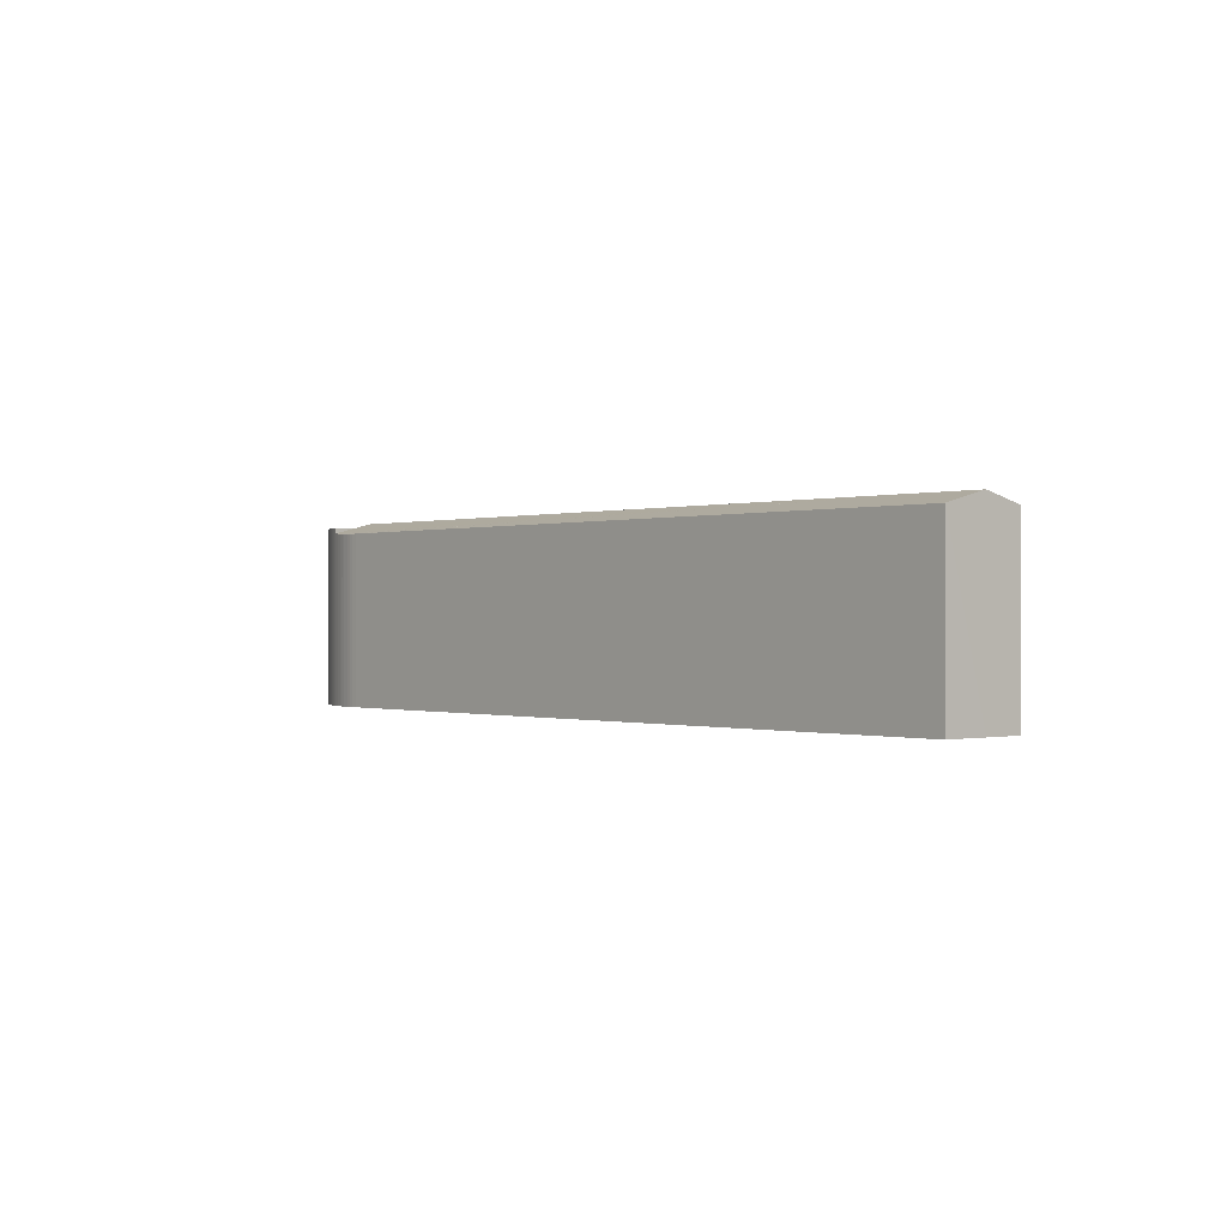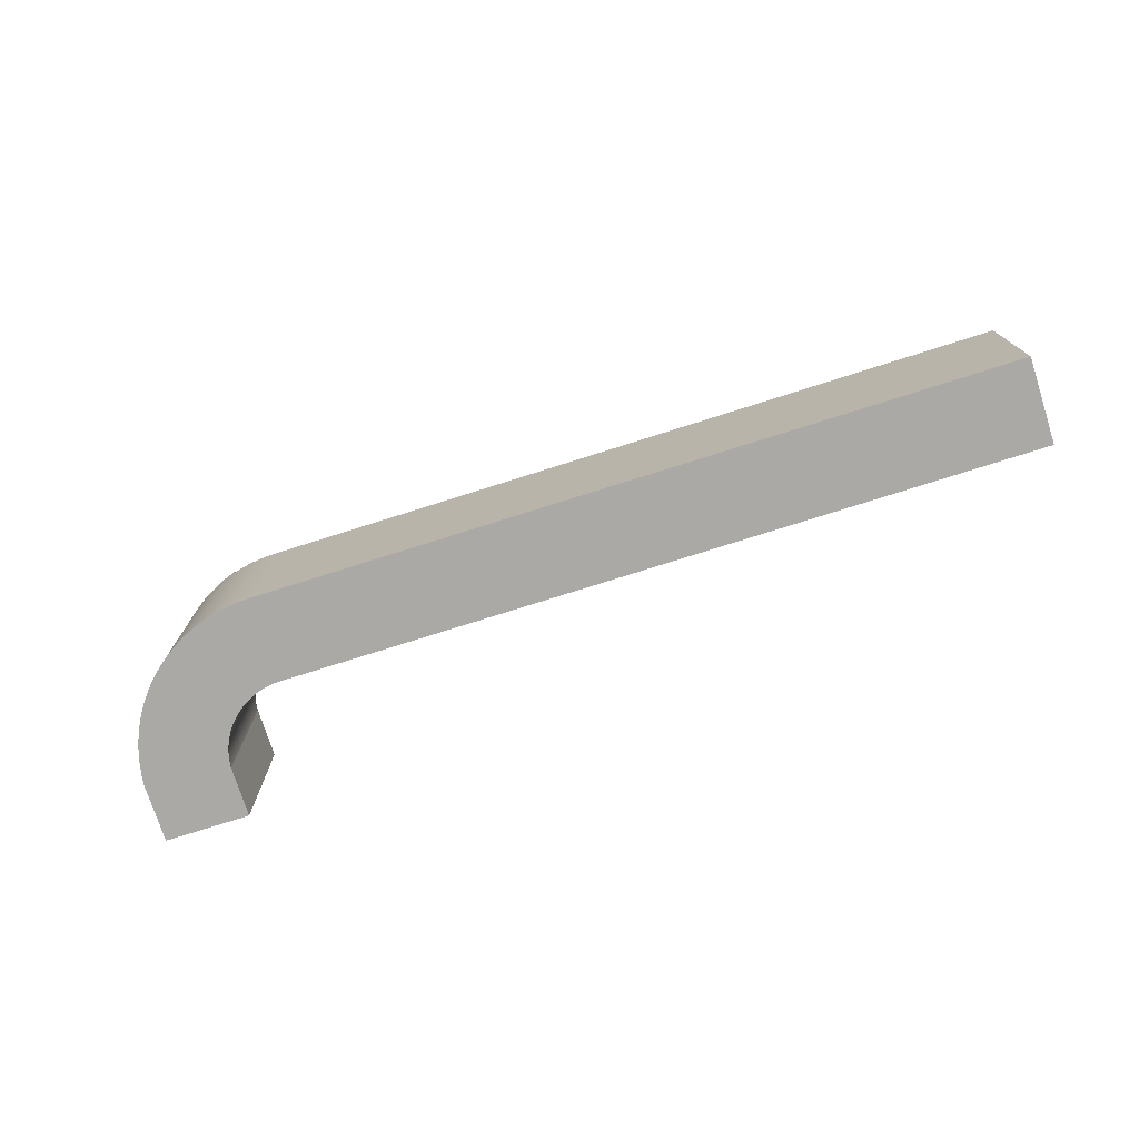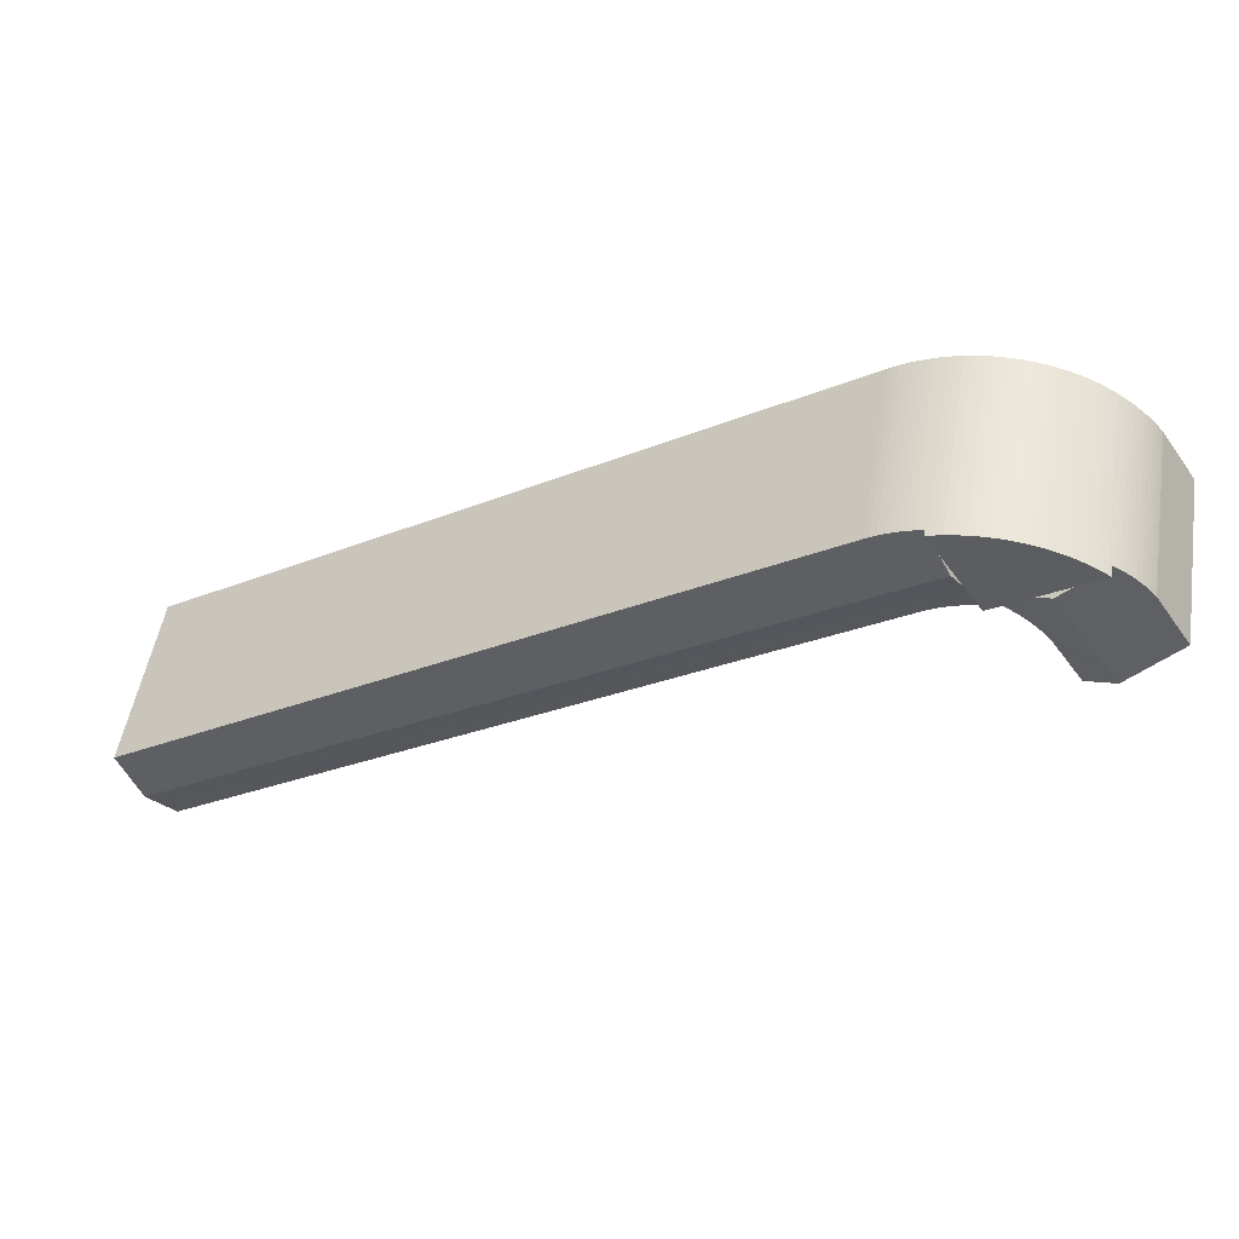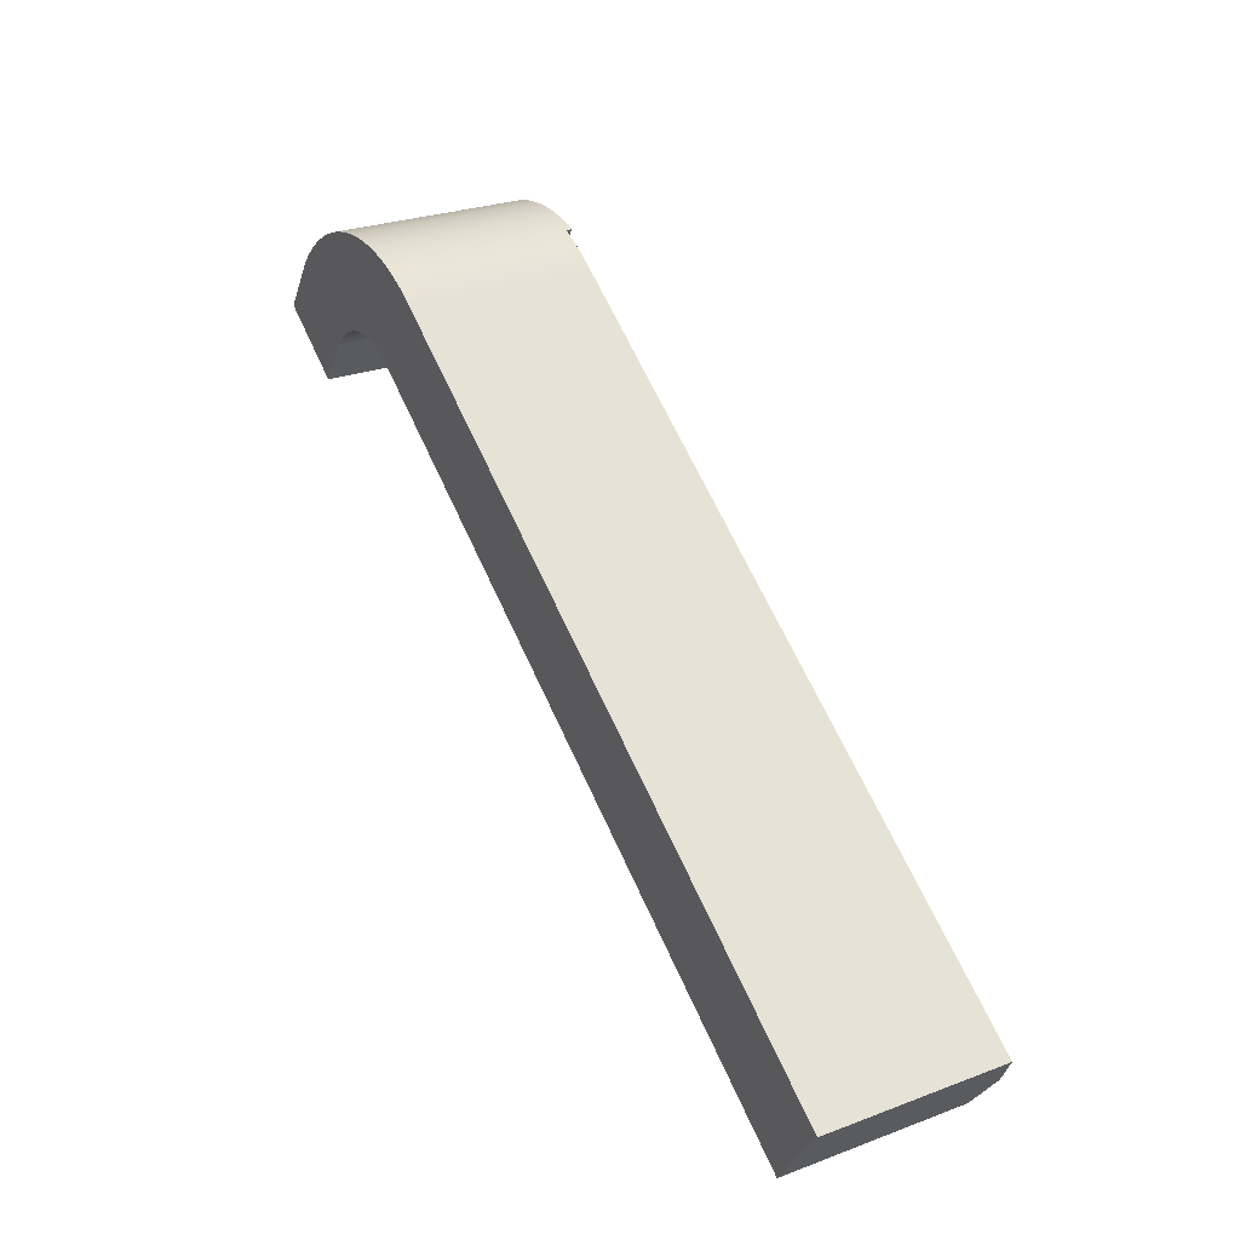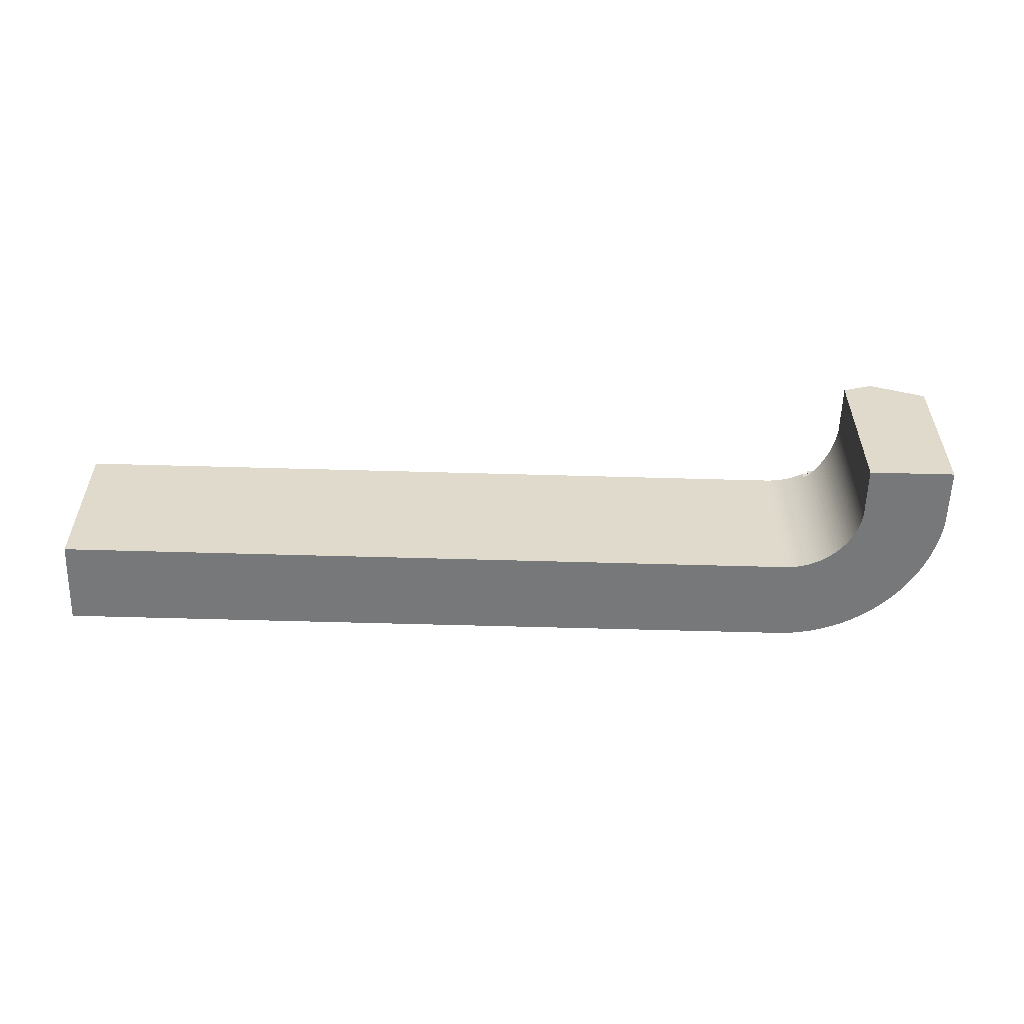
<metadata>
{"format":"obj","ext":"obj","renderer":"f3d","projection":"perspective","resolution":1024,"background":"white","views":[{"elev":-0.1,"azim":83.0,"up":"+Y"},{"elev":-75.4,"azim":51.4,"up":"+Y"},{"elev":51.9,"azim":-170.6,"up":"+Z"},{"elev":27.3,"azim":60.1,"up":"+Z"},{"elev":-57.3,"azim":-147.9,"up":"+Y"}]}
</metadata>
<code>
v  5.082 7.82 0.308
v  5.177 -2.321e-17 0.379
v  5.082 -1.886e-17 0.308
v  5.177 7.807 0.379
v  2.664 7.543 3.384
v  2.466 -1.974e-16 3.224
v  2.664 -2.072e-16 3.384
v  2.466 7.517 3.224
v  8.862 7.879 0.572
v  8.964 -3.129e-17 0.511
v  8.862 -3.502e-17 0.572
v  8.964 7.88 0.511
v  7.157 8.097 4.932
v  6.911 -3.018e-16 4.928
v  7.157 -3.02e-16 4.932
v  6.911 8.097 4.928
v  6.317 8.097 4.883
v  6.141 -2.977e-16 4.861
v  6.317 -2.99e-16 4.883
v  6.141 8.097 4.861
v  3.798 7.872 -1.333
v  3.243 1.326e-16 -2.165
v  3.243 7.87 -2.165
v  4.534 7.876 -0.23
v  3.798 8.162e-17 -1.333
v  4.534 1.408e-17 -0.23
v  5.274 -2.737e-17 0.447
v  5.274 7.791 0.447
v  4.901 8.097 4.575
v  4.661 -2.751e-16 4.492
v  4.901 -2.801e-16 4.575
v  4.661 8.097 4.492
v  4.901 7.844 0.156
v  4.99 -1.427e-17 0.233
v  4.901 -9.552e-18 0.156
v  4.99 7.833 0.233
v  10.13 7.789 4.3
v  9.891 -2.694e-16 4.4
v  10.13 -2.633e-16 4.3
v  9.891 7.801 4.4
v  4.731 7.862 -0.009
v  4.815 -4.592e-18 0.075
v  4.731 5.511e-19 -0.009
v  4.815 7.853 0.075
v  4.65 7.868 -0.095
v  4.65 5.817e-18 -0.095
v  6.121 7.621 0.86
v  6.234 -5.48e-17 0.895
v  6.121 -5.266e-17 0.86
v  6.234 7.594 0.895
v  7.404 7.769 1.018
v  7.522 -6.172e-17 1.008
v  7.404 -6.233e-17 1.018
v  7.522 7.783 1.008
v  10.58 7.772 4.077
v  10.36 -2.567e-16 4.193
v  10.58 -2.496e-16 4.077
v  10.36 7.779 4.193
v  3.73 8.097 4.078
v  3.507 -2.421e-16 3.954
v  3.73 -2.497e-16 4.078
v  3.507 8.097 3.954
v  5.373 -3.129e-17 0.511
v  5.373 7.775 0.511
v  8.425 8.097 4.821
v  8.173 -2.977e-16 4.861
v  8.425 -2.952e-16 4.821
v  8.173 8.097 4.861
v  9.301 7.84 4.608
v  8.735 8.097 3.762
v  9.301 8.097 4.608
v  6.696 7.475 0.993
v  6.814 -6.172e-17 1.008
v  6.696 -6.08e-17 0.993
v  6.814 7.443 1.008
v  2.087 7.475 2.883
v  1.907 -1.655e-16 2.703
v  2.087 -1.765e-16 2.883
v  1.907 7.459 2.703
v  0 7.451 4.562e-16
v  2.102 8.591e-17 -1.403
v  0 0 0
v  2.102 8.367 -1.403
v  1.493 7.432 2.236
v  1.493 -1.369e-16 2.236
v  5.683 7.716 0.683
v  5.79 -4.488e-17 0.733
v  5.683 -4.182e-17 0.683
v  5.79 7.694 0.733
v  3.173 8.097 3.747
v  4.267 8.095 3.019
v  3.173 7.619 3.747
v  38.59 8.316 -17.15
v  7.778 8.097 2.33
v  8.257 8.316 3.046
v  8.759 7.877 0.63
v  8.653 7.873 0.683
v  8.547 7.869 0.733
v  8.437 7.863 0.78
v  8.327 7.857 0.822
v  8.215 7.849 0.861
v  8.102 7.84 0.895
v  7.988 7.831 0.926
v  7.016 7.75 1.189
v  7.873 7.82 0.952
v  7.756 7.809 0.975
v  7.64 7.796 0.993
v  7.286 7.753 1.024
v  7.263 7.75 1.025
v  9.063 7.881 0.447
v  11.76 7.878 -1.36
v  24.63 7.867 -9.987
v  25.41 7.866 -10.51
v  29.34 7.862 -13.14
v  37.58 7.855 -18.66
v  7.64 -6.08e-17 0.993
v  9.412 7.831 4.574
v  9.653 7.815 4.491
v  10.81 7.766 3.954
v  11.03 7.763 3.822
v  11.24 7.763 3.684
v  11.27 7.763 3.665
v  19.52 7.771 -1.865
v  28.99 7.779 -8.212
v  32.12 7.782 -10.31
v  39.74 7.789 -15.42
v  6.348 7.566 0.925
v  6.464 -5.829e-17 0.952
v  6.348 -5.664e-17 0.925
v  6.464 7.537 0.952
v  7.05 7.413 1.024
v  7.168 -6.282e-17 1.026
v  7.05 -6.27e-17 1.024
v  7.168 7.413 1.026
v  10.81 -2.421e-16 3.954
v  11.03 -2.34e-16 3.822
v  9.412 -2.801e-16 4.574
v  9.301 -2.822e-16 4.608
v  9.169 8.097 4.649
v  9.169 -2.847e-16 4.649
v  8.653 -4.182e-17 0.683
v  8.547 -4.488e-17 0.733
v  7.873 -5.829e-17 0.952
v  7.756 -5.97e-17 0.975
v  5.639 8.097 4.773
v  5.391 -2.887e-16 4.715
v  5.639 -2.923e-16 4.773
v  5.391 8.097 4.715
v  4.423 8.097 4.401
v  4.188 -2.634e-16 4.301
v  4.423 -2.695e-16 4.401
v  4.188 8.097 4.301
v  1.566 7.436 2.324
v  1.566 -1.423e-16 2.324
v  8.327 -5.033e-17 0.822
v  8.215 -5.272e-17 0.861
v  5.578 7.737 0.629
v  5.578 -3.852e-17 0.629
v  6.633 7.493 0.984
v  6.633 -6.025e-17 0.984
v  3.288 -2.341e-16 3.823
v  3.288 8.097 3.823
v  6.9 7.419 1.015
v  6.932 7.413 1.018
v  6.9 -6.215e-17 1.015
v  6.932 -6.233e-17 1.018
v  6.58 -5.964e-17 0.974
v  6.58 7.507 0.974
v  8.77 8.097 4.751
v  8.675 -2.923e-16 4.773
v  8.77 -2.909e-16 4.751
v  8.675 8.097 4.773
v  9.653 -2.75e-16 4.491
v  4.572 7.874 -0.184
v  4.572 1.127e-17 -0.184
v  8.257 8.097 3.046
v  5.474 7.757 0.572
v  5.474 -3.502e-17 0.572
v  7.286 -6.27e-17 1.024
v  8.759 -3.858e-17 0.63
v  8.923 -2.887e-16 4.715
v  8.923 8.097 4.715
v  5.89 -2.952e-16 4.821
v  5.89 8.097 4.821
v  9.063 -2.737e-17 0.447
v  37.58 1.143e-15 -18.66
v  38.59 1.05e-15 -17.15
v  39.74 9.44e-16 -15.42
v  5.899 -4.77e-17 0.779
v  5.899 7.671 0.779
v  8.437 -4.776e-17 0.78
v  4.865 8.097 2.621
v  4.865 8.356 2.621
v  5.463 8.095 2.223
v  6.009 7.647 0.822
v  6.009 -5.033e-17 0.822
v  2.273 7.495 3.057
v  2.273 -1.872e-16 3.057
v  11.76 8.328e-17 -1.36
v  24.63 6.115e-16 -9.987
v  3.957 8.097 4.194
v  7.016 8.097 1.189
v  5.145 8.097 4.65
v  6.394 8.097 4.891
v  6.648 8.097 4.914
v  7.412 8.097 4.928
v  7.666 8.097 4.914
v  7.92 8.097 4.892
v  7.016 7.419 1.189
v  32.12 6.312e-16 -10.31
v  29.34 8.047e-16 -13.14
v  28.99 5.028e-16 -8.212
v  25.41 6.434e-16 -10.51
v  19.52 1.142e-16 -1.865
v  11.27 -2.244e-16 3.665
v  11.24 -2.256e-16 3.684
v  8.102 -5.48e-17 0.895
v  7.988 -5.67e-17 0.926
v  7.263 -6.276e-17 1.025
v  7.92 -2.995e-16 4.892
v  7.666 -3.009e-16 4.914
v  7.412 -3.018e-16 4.928
v  6.648 -3.009e-16 4.914
v  6.394 -2.995e-16 4.891
v  5.145 -2.847e-16 4.65
v  3.957 -2.568e-16 4.194
v  3.173 -2.294e-16 3.747
v  3.076 -2.256e-16 3.684
v  2.867 -2.166e-16 3.538
v  1.733 -1.541e-16 2.517
v  7.263 7.413 1.025
v  3.076 7.603 3.684
v  1.733 7.446 2.517
v  2.867 7.572 3.538
g defaultobject
f 1 2 3
f 2 1 4
f 5 6 7
f 6 5 8
f 9 10 11
f 10 9 12
f 13 14 15
f 14 13 16
f 17 18 19
f 18 17 20
f 21 22 23
f 22 21 24
f 22 24 25
f 25 24 26
f 4 27 2
f 27 4 28
f 29 30 31
f 30 29 32
f 33 34 35
f 34 33 36
f 37 38 39
f 38 37 40
f 41 42 43
f 42 41 44
f 45 43 46
f 43 45 41
f 47 48 49
f 48 47 50
f 51 52 53
f 52 51 54
f 55 56 57
f 56 55 58
f 59 60 61
f 60 59 62
f 28 63 27
f 63 28 64
f 65 66 67
f 66 65 68
f 69 70 71
f 72 73 74
f 73 72 75
f 76 77 78
f 77 76 79
f 80 81 82
f 81 80 83
f 81 83 22
f 22 83 23
f 84 82 85
f 82 84 80
f 86 87 88
f 87 86 89
f 90 91 92
f 93 94 95
f 94 93 9
f 94 9 96
f 94 96 97
f 94 97 98
f 94 98 99
f 94 99 100
f 94 100 101
f 94 101 102
f 94 102 103
f 94 103 104
f 104 103 105
f 104 105 106
f 104 106 107
f 104 107 54
f 104 54 51
f 104 51 108
f 104 108 109
f 9 93 12
f 12 93 110
f 110 93 111
f 111 93 112
f 112 93 113
f 113 93 114
f 114 93 115
f 54 116 52
f 116 54 107
f 70 93 95
f 93 70 69
f 93 69 117
f 93 117 118
f 93 118 40
f 93 40 37
f 93 37 58
f 93 58 55
f 93 55 119
f 93 119 120
f 93 120 121
f 93 121 122
f 93 122 123
f 93 123 124
f 93 124 125
f 93 125 126
f 127 128 129
f 128 127 130
f 131 132 133
f 132 131 134
f 120 135 136
f 135 120 119
f 137 69 138
f 69 137 117
f 138 139 140
f 139 138 71
f 71 138 69
f 98 141 142
f 141 98 97
f 106 143 144
f 143 106 105
f 145 146 147
f 146 145 148
f 149 150 151
f 150 149 152
f 153 85 154
f 85 153 84
f 101 155 156
f 155 101 100
f 157 88 158
f 88 157 86
f 159 74 160
f 74 159 72
f 62 161 60
f 161 62 162
f 163 73 75
f 73 163 164
f 73 164 165
f 165 164 166
f 130 167 128
f 167 130 168
f 169 170 171
f 170 169 172
f 118 137 173
f 137 118 117
f 174 46 175
f 46 174 45
f 176 95 94
f 95 176 70
f 177 158 178
f 158 177 157
f 108 53 179
f 53 108 51
f 96 11 180
f 11 96 9
f 139 181 140
f 181 139 182
f 119 57 135
f 57 119 55
f 20 183 18
f 183 20 184
f 12 185 10
f 185 12 110
f 126 115 93
f 115 126 186
f 186 126 187
f 187 126 188
f 89 189 87
f 189 89 190
f 44 35 42
f 35 44 33
f 99 142 191
f 142 99 98
f 192 193 91
f 193 192 194
f 195 49 196
f 49 195 47
f 197 78 198
f 78 197 76
f 111 185 110
f 185 111 199
f 199 111 112
f 199 112 200
f 162 91 90
f 91 162 62
f 91 62 59
f 91 59 201
f 91 201 192
f 192 201 152
f 192 152 149
f 192 149 194
f 194 149 32
f 194 32 202
f 202 32 29
f 202 29 203
f 202 203 148
f 202 148 145
f 202 145 184
f 202 184 94
f 94 184 20
f 94 20 17
f 94 17 204
f 94 204 205
f 94 205 16
f 94 16 176
f 176 16 13
f 176 13 206
f 176 206 207
f 176 207 70
f 70 207 208
f 70 208 68
f 70 68 65
f 70 65 71
f 71 65 172
f 71 172 169
f 71 169 182
f 71 182 139
f 194 83 193
f 83 194 177
f 177 194 157
f 157 194 86
f 86 194 89
f 89 194 190
f 190 194 195
f 195 194 209
f 83 177 64
f 83 64 28
f 83 28 4
f 83 4 1
f 195 209 47
f 47 209 50
f 50 209 127
f 127 209 130
f 130 209 168
f 168 209 159
f 159 209 72
f 72 209 75
f 75 209 163
f 83 24 23
f 24 83 174
f 174 83 45
f 45 83 41
f 41 83 44
f 44 83 33
f 33 83 36
f 36 83 1
f 23 24 21
f 164 133 166
f 133 164 131
f 50 129 48
f 129 50 127
f 32 151 30
f 151 32 149
f 210 187 188
f 187 210 186
f 186 210 211
f 211 210 212
f 211 212 213
f 213 212 214
f 213 214 200
f 200 214 199
f 199 214 215
f 199 215 185
f 185 215 216
f 185 216 136
f 185 136 135
f 185 135 10
f 10 135 57
f 10 57 11
f 11 57 180
f 180 57 56
f 180 56 141
f 141 56 142
f 142 56 39
f 142 39 191
f 191 39 155
f 155 39 38
f 155 38 156
f 156 38 217
f 217 38 218
f 218 38 173
f 218 173 143
f 143 173 144
f 144 173 137
f 144 137 116
f 116 137 52
f 52 137 138
f 52 138 53
f 53 138 140
f 53 140 179
f 179 140 181
f 179 181 219
f 219 181 132
f 132 181 133
f 133 181 166
f 166 181 171
f 166 171 165
f 165 171 73
f 73 171 170
f 73 170 74
f 74 170 67
f 74 67 160
f 160 67 167
f 167 67 128
f 128 67 129
f 129 67 66
f 129 66 48
f 48 66 49
f 49 66 196
f 196 66 220
f 196 220 189
f 189 220 87
f 87 220 88
f 88 220 221
f 88 221 158
f 158 221 178
f 178 221 63
f 63 221 222
f 63 222 27
f 27 222 2
f 2 222 3
f 3 222 34
f 34 222 15
f 34 15 35
f 35 15 42
f 42 15 43
f 43 15 46
f 46 15 175
f 175 15 26
f 26 15 25
f 25 15 14
f 25 14 22
f 22 14 223
f 22 223 81
f 81 223 224
f 81 224 19
f 81 19 18
f 81 18 183
f 81 183 147
f 81 147 146
f 81 146 225
f 81 225 82
f 82 225 31
f 82 31 30
f 82 30 151
f 82 151 150
f 82 150 226
f 82 226 61
f 82 61 60
f 82 60 161
f 82 161 227
f 82 227 228
f 82 228 229
f 82 229 7
f 82 7 6
f 82 6 198
f 82 198 78
f 82 78 77
f 82 77 230
f 82 230 154
f 82 154 85
f 40 173 38
f 173 40 118
f 24 175 26
f 175 24 174
f 134 219 132
f 219 134 179
f 179 134 231
f 179 231 108
f 108 231 109
f 202 209 194
f 209 202 104
f 209 104 109
f 209 109 231
f 227 232 228
f 232 227 161
f 232 161 92
f 92 161 162
f 92 162 90
f 114 213 113
f 213 114 211
f 211 114 115
f 211 115 186
f 8 198 6
f 198 8 197
f 152 226 150
f 226 152 201
f 122 216 215
f 216 122 121
f 201 61 226
f 61 201 59
f 214 122 215
f 122 214 123
f 123 214 212
f 123 212 124
f 124 212 210
f 124 210 125
f 125 210 188
f 125 188 126
f 58 39 56
f 39 58 37
f 102 156 217
f 156 102 101
f 84 83 80
f 83 84 193
f 193 84 153
f 193 153 233
f 193 233 79
f 193 79 76
f 193 76 197
f 193 197 8
f 193 8 5
f 193 5 234
f 193 234 232
f 193 232 92
f 193 92 91
f 107 144 116
f 144 107 106
f 36 3 34
f 3 36 1
f 148 225 146
f 225 148 203
f 206 15 222
f 15 206 13
f 234 7 229
f 7 234 5
f 204 19 224
f 19 204 17
f 205 224 223
f 224 205 204
f 233 154 230
f 154 233 153
f 121 136 216
f 136 121 120
f 203 31 225
f 31 203 29
f 112 213 200
f 213 112 113
f 232 229 228
f 229 232 234
f 16 223 14
f 223 16 205
f 79 230 77
f 230 79 233
f 208 221 220
f 221 208 207
f 100 191 155
f 191 100 99
f 64 178 63
f 178 64 177
f 94 104 202
f 168 160 167
f 160 168 159
f 97 180 141
f 180 97 96
f 184 147 183
f 147 184 145
f 207 222 221
f 222 207 206
f 103 217 218
f 217 103 102
f 172 67 170
f 67 172 65
f 105 218 143
f 218 105 103
f 182 171 181
f 171 182 169
f 68 220 66
f 220 68 208
f 190 196 189
f 196 190 195

</code>
